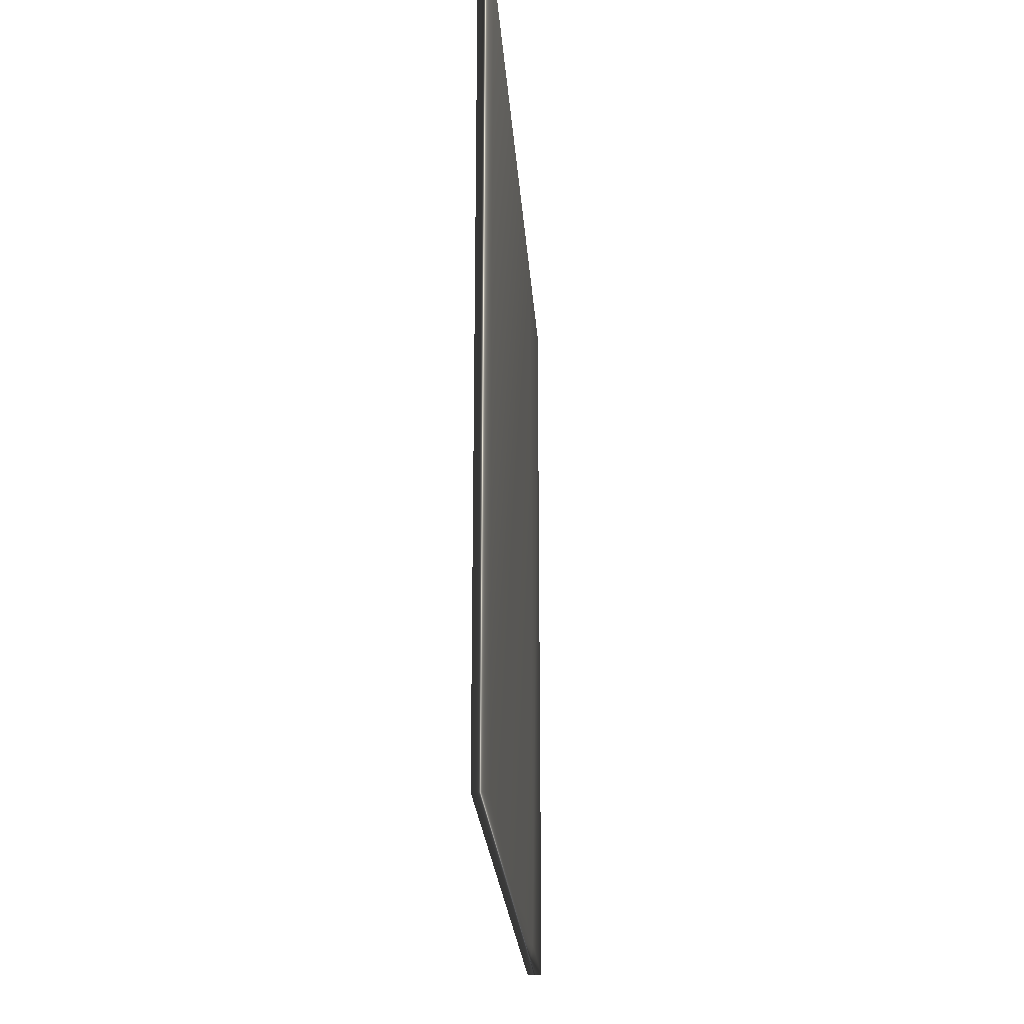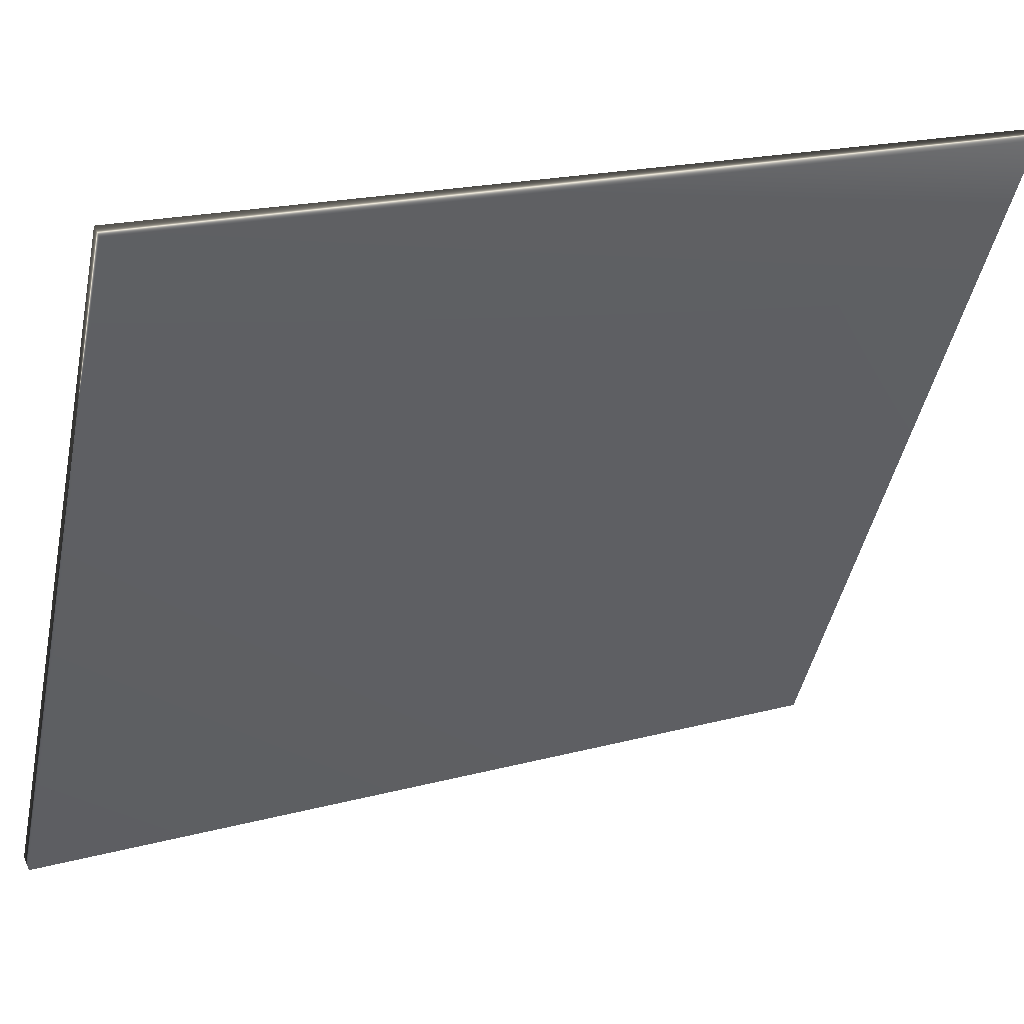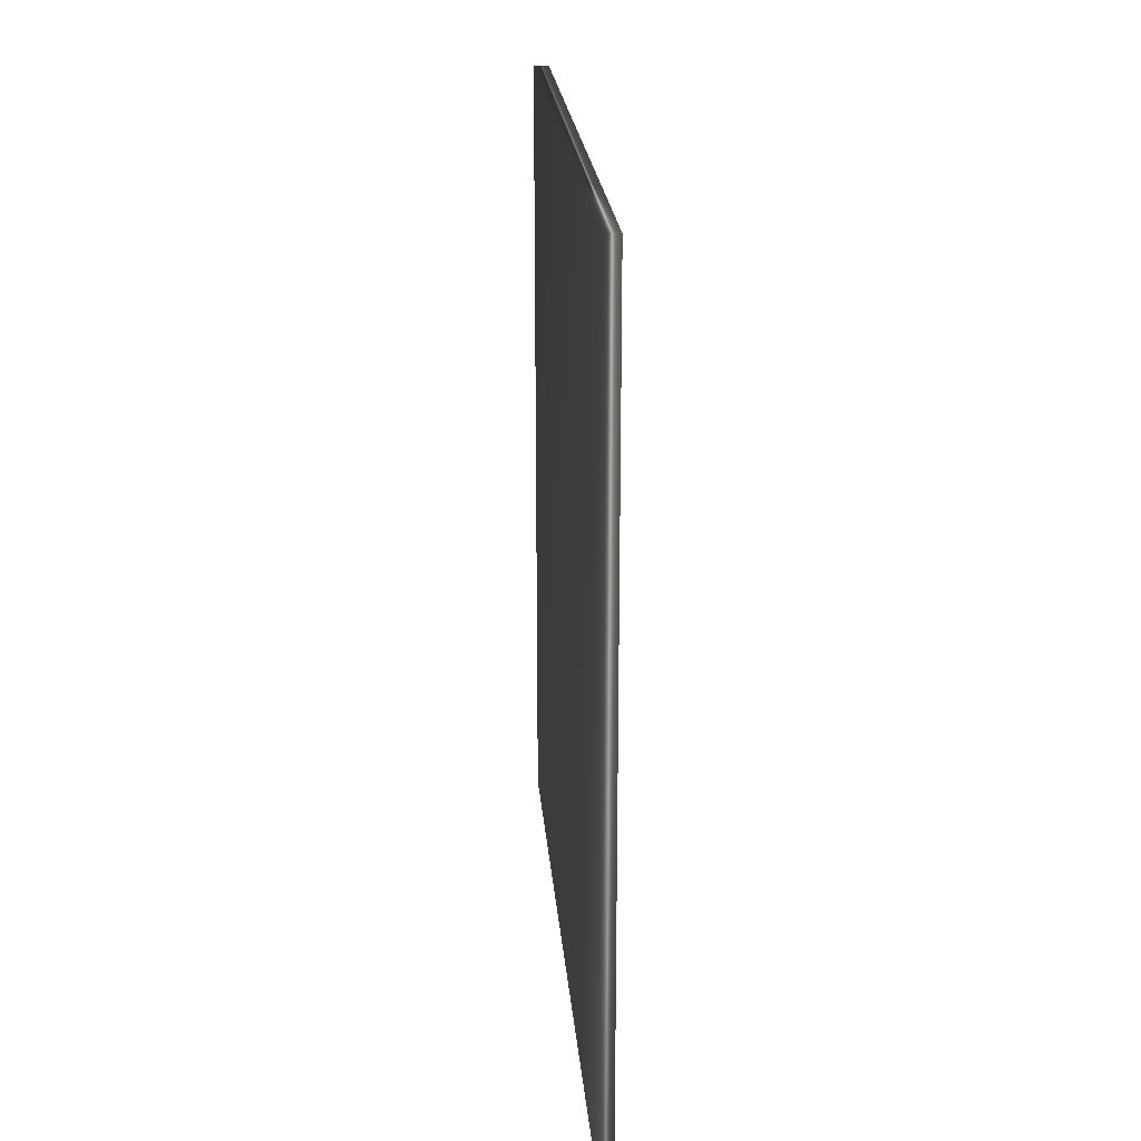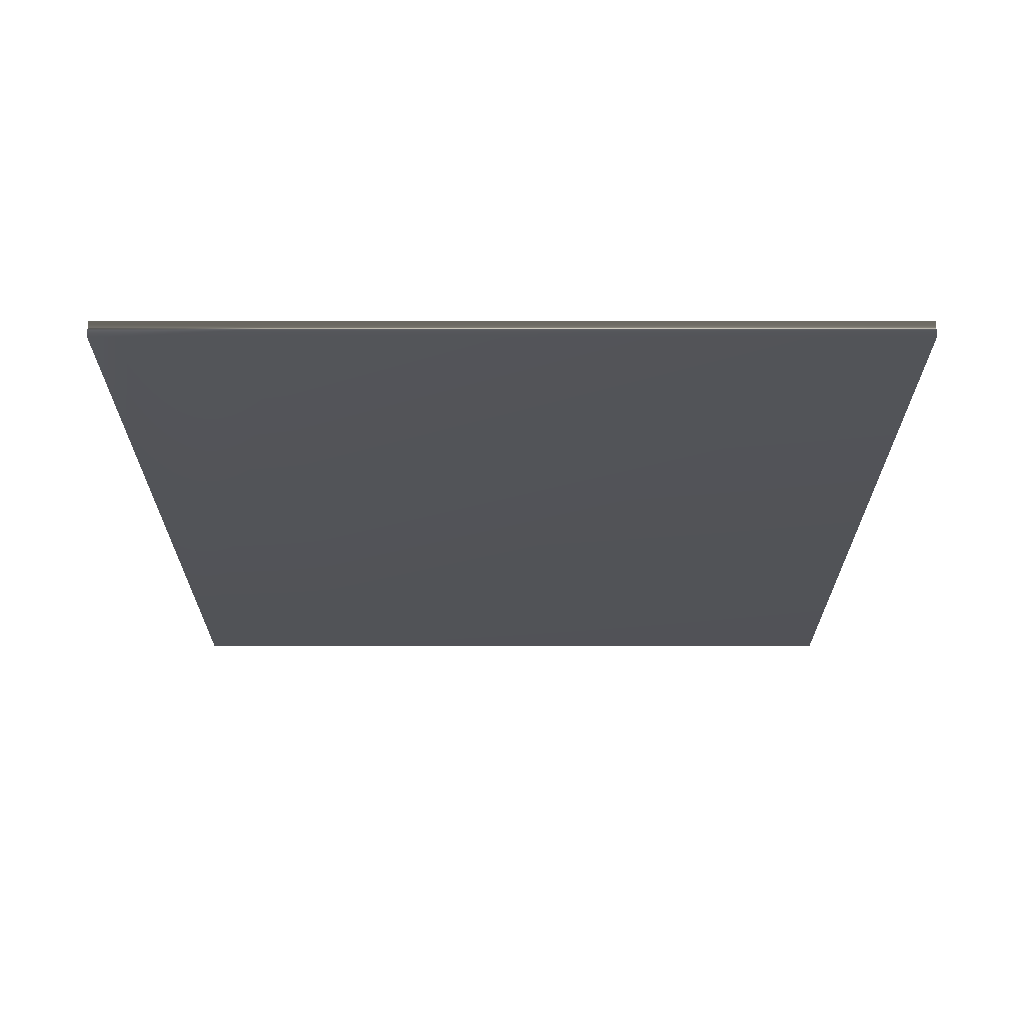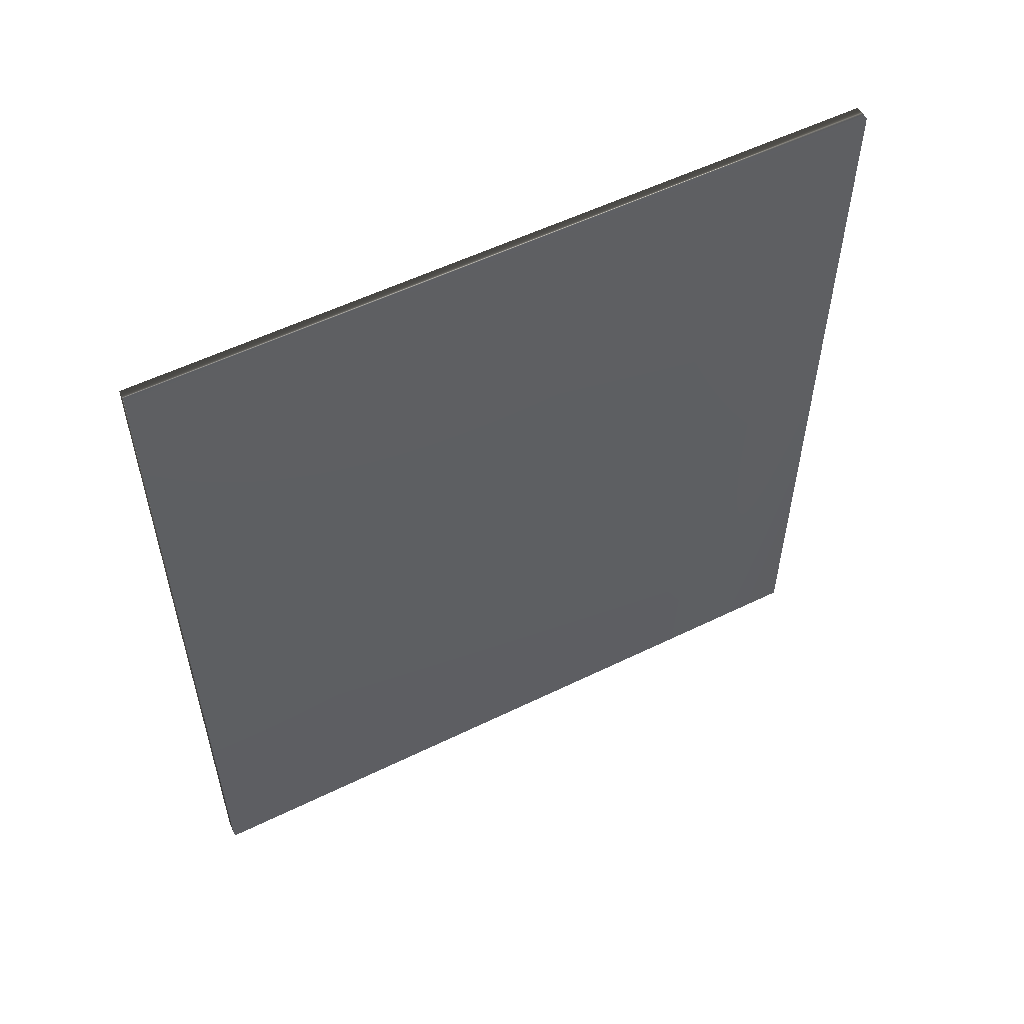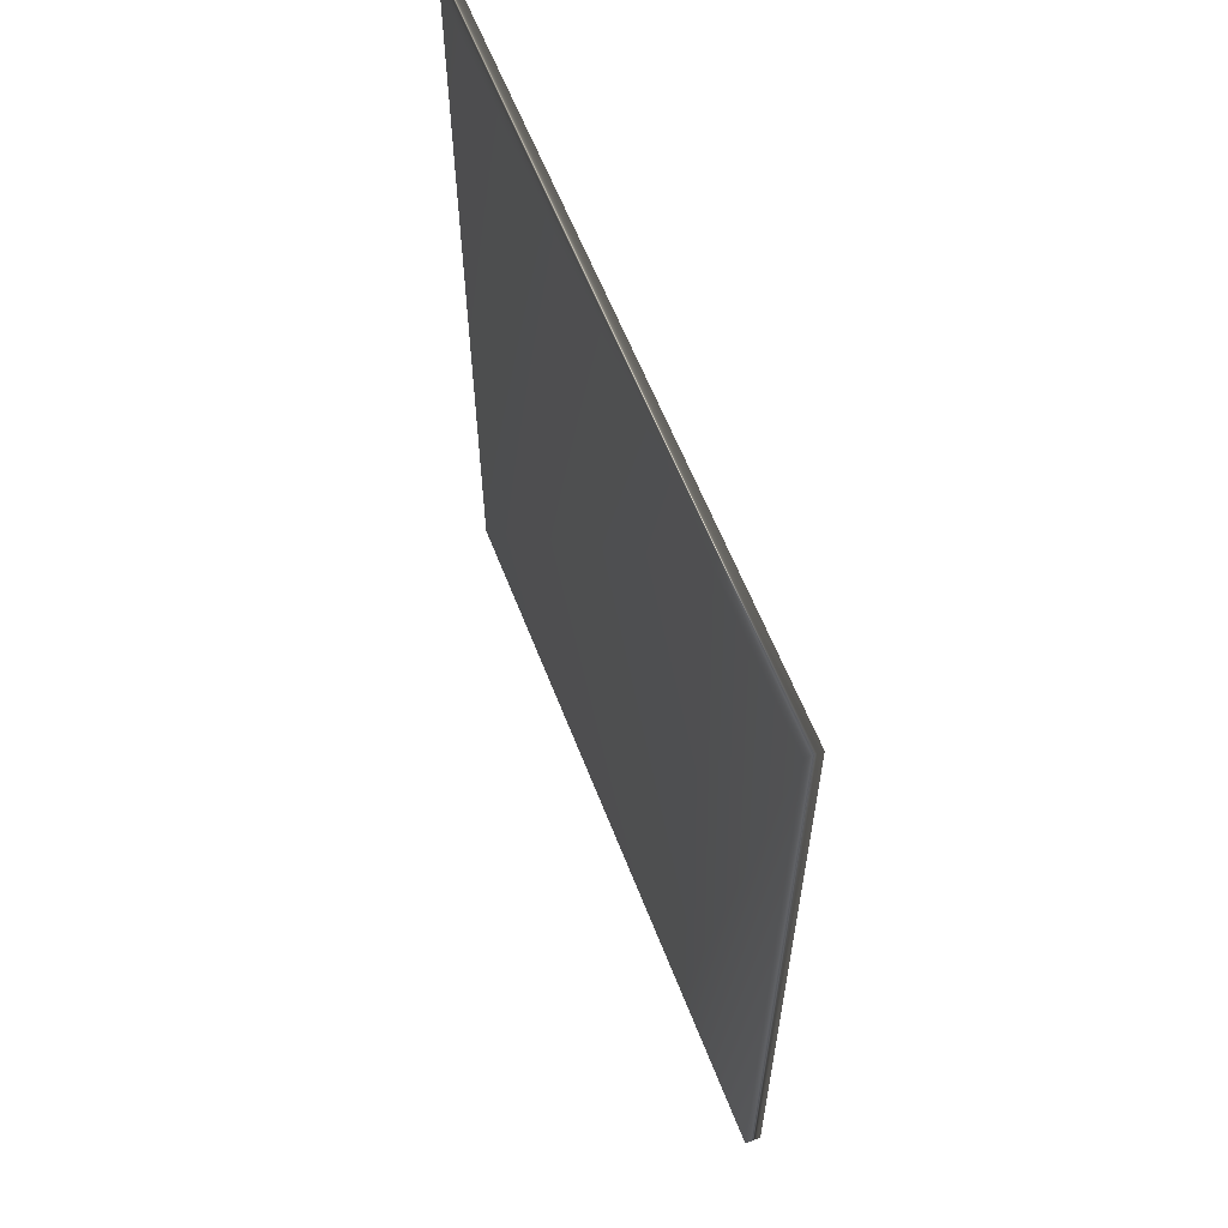
<metadata>
{"format":"obj","ext":"obj","renderer":"f3d","projection":"perspective","resolution":1024,"background":"white","views":[{"elev":-24.1,"azim":157.0,"up":"+Y"},{"elev":19.5,"azim":-116.6,"up":"+Z"},{"elev":21.9,"azim":-31.7,"up":"+Y"},{"elev":67.3,"azim":63.0,"up":"+Y"},{"elev":55.3,"azim":-144.2,"up":"+Y"},{"elev":60.2,"azim":-48.1,"up":"+Y"}]}
</metadata>
<code>
v -64.31 9.391 -142.8
v -63.91 9.391 -143.6
v -64.23 9.391 -142.7
v -63.84 9.391 -143.5
v -64.31 13.81 -142.8
v -64.23 13.81 -142.7
v -63.91 13.81 -143.6
v -63.84 13.81 -143.5
v -62.44 9.391 -146.3
v -62.44 13.81 -146.3
v -62.52 13.81 -146.3
v -62.52 9.391 -146.3
f 1 2 3
f 3 2 4
f 5 1 6
f 6 1 3
f 5 6 7
f 7 6 8
f 9 10 4
f 4 10 8
f 4 8 3
f 3 8 6
f 7 8 11
f 11 8 10
f 2 12 4
f 4 12 9
f 11 12 7
f 7 12 2
f 7 2 5
f 5 2 1
f 12 11 9
f 9 11 10

</code>
